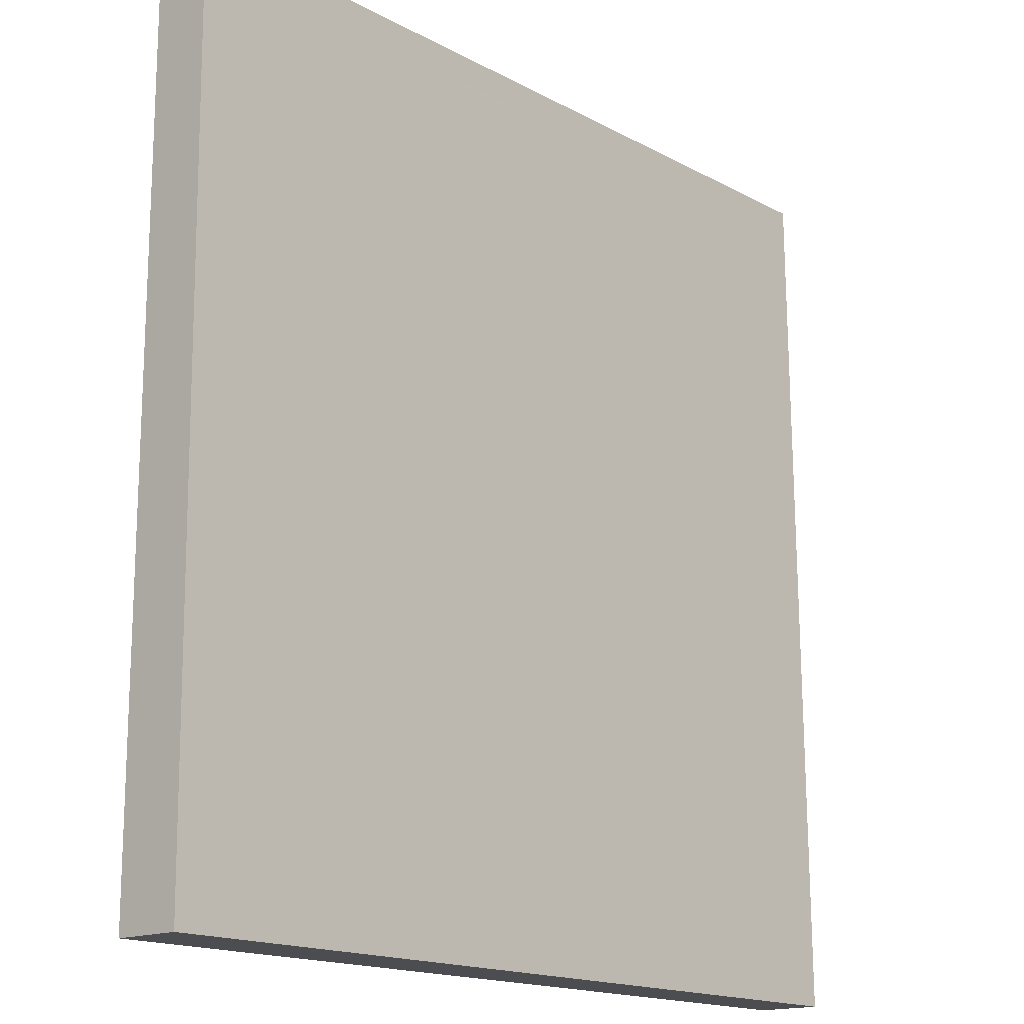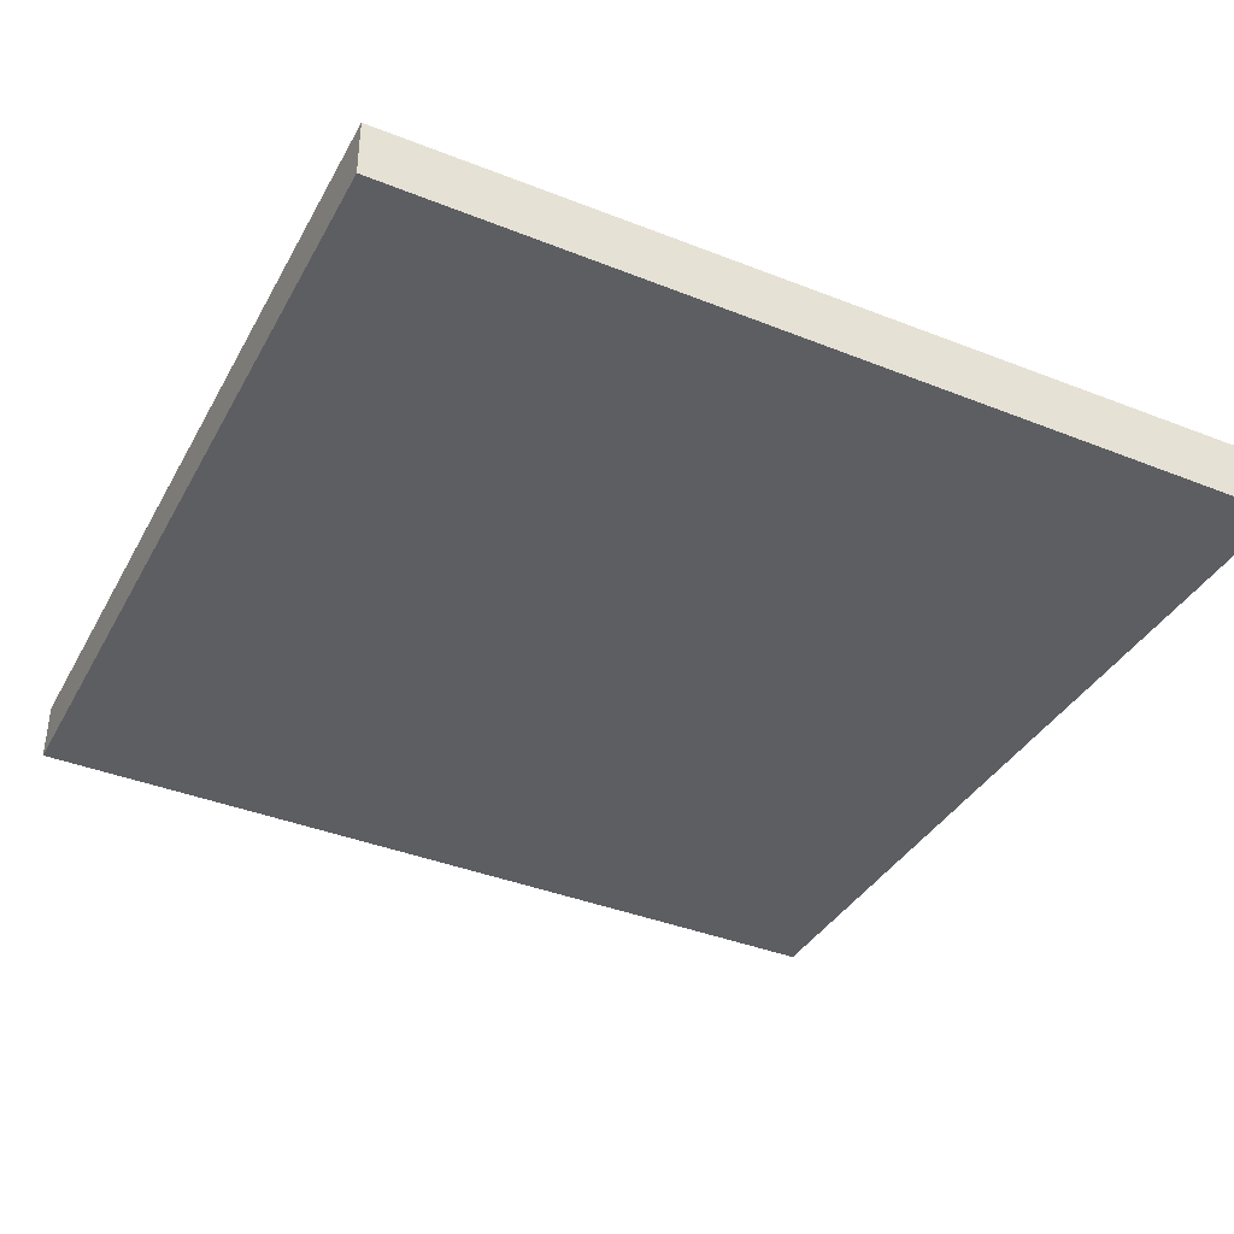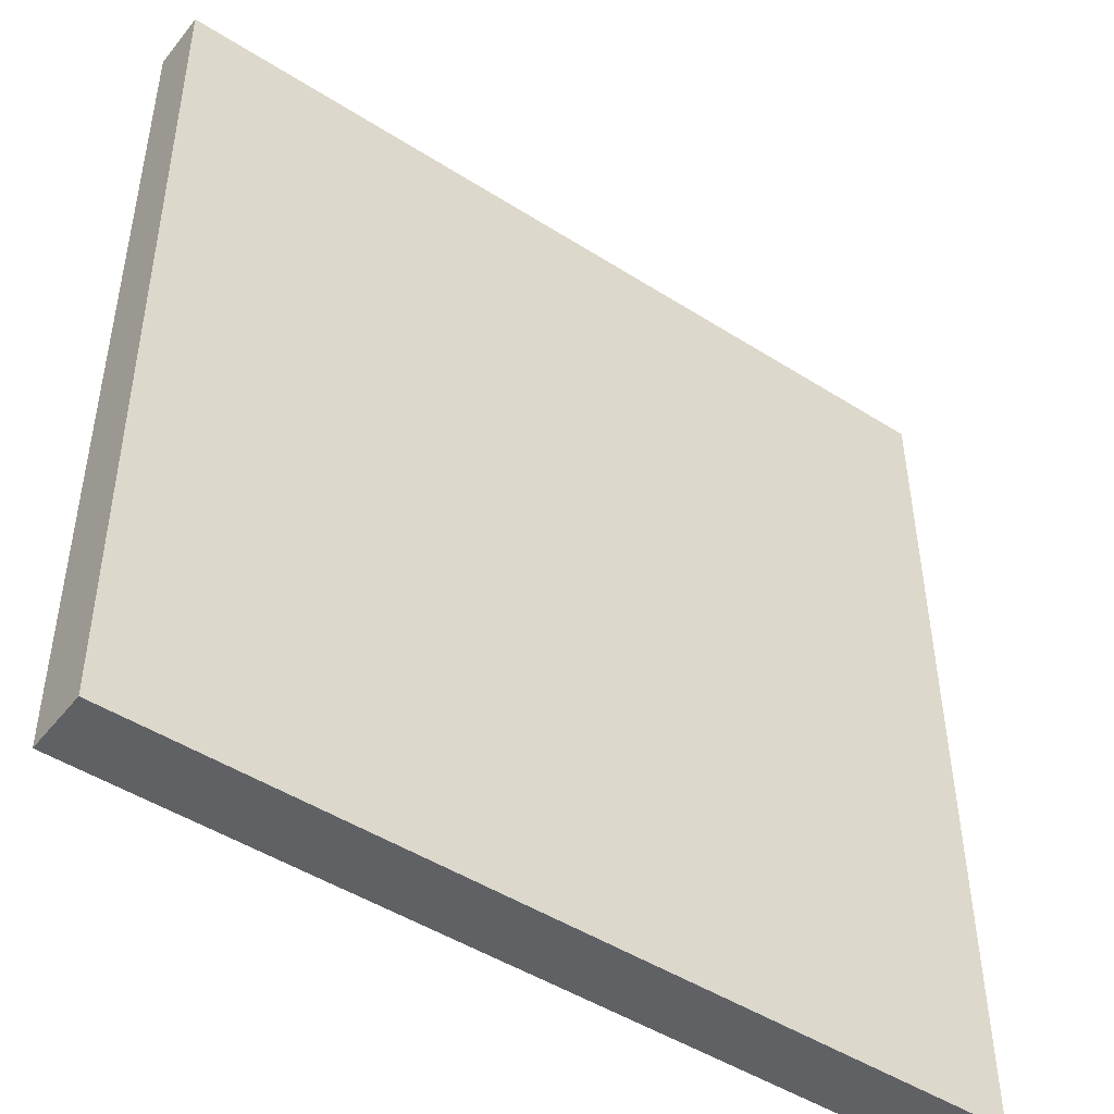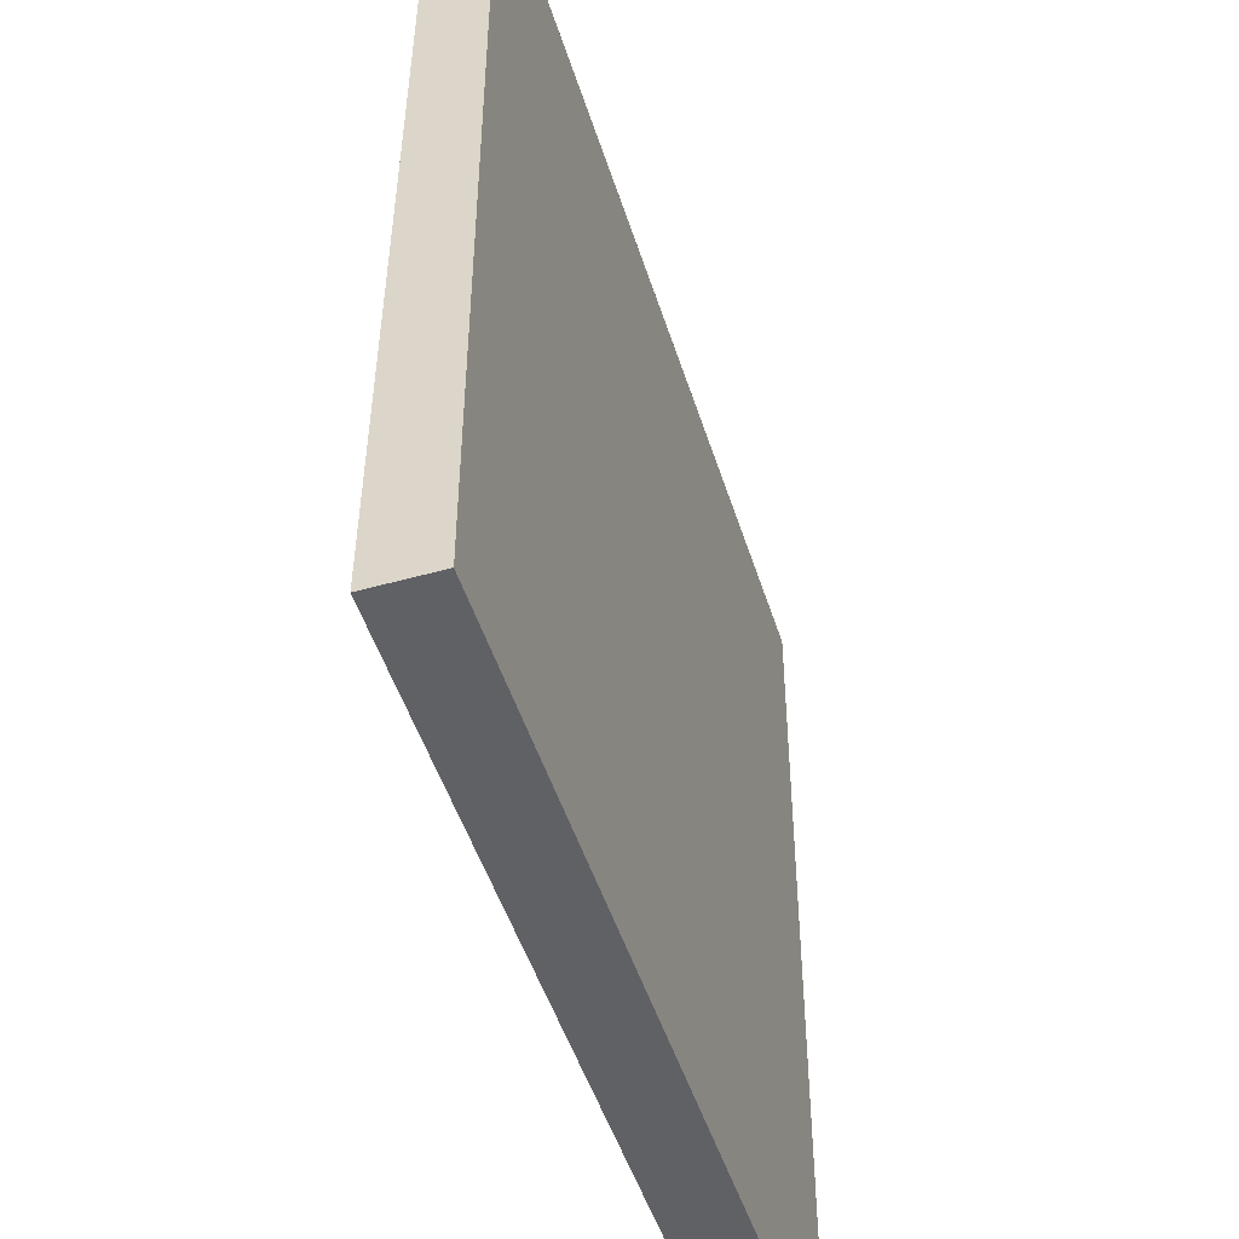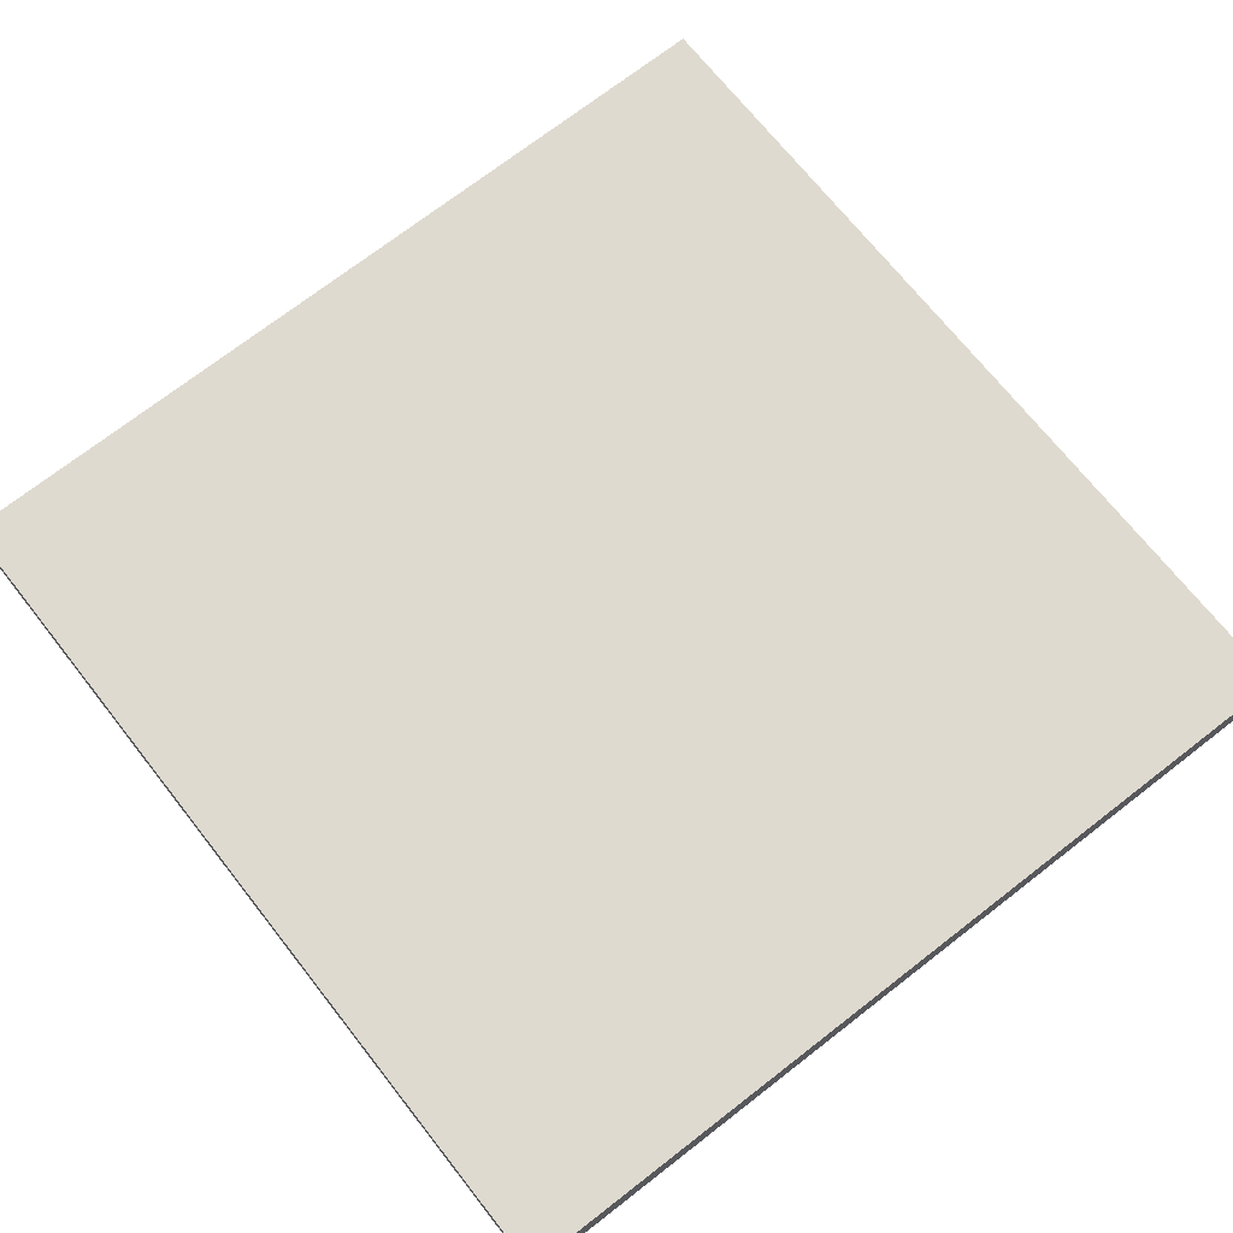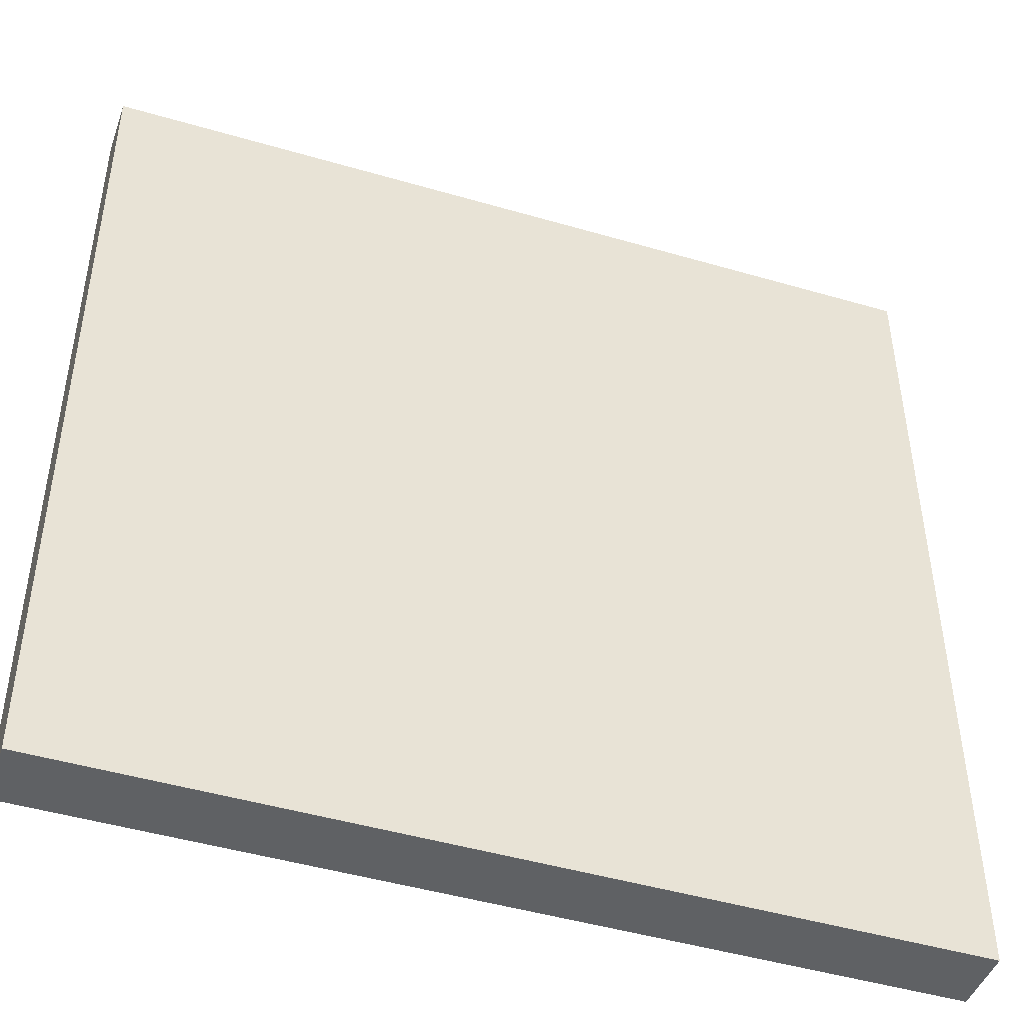
<metadata>
{"format":"obj","ext":"obj","renderer":"f3d","projection":"perspective","resolution":1024,"background":"white","views":[{"elev":-16.2,"azim":131.3,"up":"+Y"},{"elev":-37.8,"azim":-116.6,"up":"+Z"},{"elev":-46.6,"azim":143.7,"up":"+Y"},{"elev":-48.9,"azim":-72.7,"up":"+Y"},{"elev":70.9,"azim":141.7,"up":"+Z"},{"elev":-45.5,"azim":161.0,"up":"+Y"}]}
</metadata>
<code>
v -2382 -458.7 -0.1985
v -2379 -458.8 -0.2011
v -2379 -461.8 -0.2267
v -2382 -461.8 -0.2243
v -2379 -458.9 -0.202
v -2382 -458.8 -0.1994
v -2380 -458.8 -0.2009
v -2380 -461.8 -0.2256
v -2380 -458.7 -0.2
v -2381 -458.8 -0.2004
v -2381 -461.8 -0.2253
v -2381 -458.7 -0.1996
v -2380 -461.4 -0.2227
v -2381 -461.4 -0.2223
v -2382 -461.4 -0.2212
v -2381 -458.8 -0.2006
v -2380 -458.8 -0.201
v -2382 -458.8 -0.1996
v -2380 -461.3 -0.2219
v -2381 -461.3 -0.2214
v -2382 -461.3 -0.2203
v -2380 -461.3 -0.2214
v -2381 -461.2 -0.221
v -2382 -461.2 -0.2199
v -2379 -461.4 -0.2238
v -2379 -458.8 -0.2017
v -2379 -458.8 -0.202
v -2379 -461.3 -0.223
v -2379 -461.3 -0.2225
v -2381 -458.7 -0.1996
v -2382 -458.7 -0.1985
v -2382 -458.7 -2.776e-17
v -2381 -458.7 0
v -2379 -458.8 -0.202
v -2379 -458.8 -0.2011
v -2379 -458.8 0
v -2379 -458.8 -2.776e-17
v -2380 -461.8 -0.2256
v -2379 -461.8 -0.2267
v -2379 -461.8 0
v -2380 -461.8 -2.776e-17
v -2382 -461.4 -0.2212
v -2382 -461.8 -0.2243
v -2382 -461.8 0
v -2382 -461.4 0
v -2379 -461.3 -0.2225
v -2379 -458.9 -0.202
v -2379 -458.9 0
v -2379 -461.3 0
v -2382 -458.7 -0.1985
v -2382 -458.8 -0.1994
v -2382 -458.8 0
v -2382 -458.7 -2.776e-17
v -2381 -461.8 -0.2253
v -2380 -461.8 -0.2256
v -2380 -461.8 -2.776e-17
v -2381 -461.8 0
v -2379 -458.8 -0.2011
v -2380 -458.7 -0.2
v -2380 -458.7 0
v -2379 -458.8 0
v -2382 -461.8 -0.2243
v -2381 -461.8 -0.2253
v -2381 -461.8 0
v -2382 -461.8 0
v -2380 -458.7 -0.2
v -2381 -458.7 -0.1996
v -2381 -458.7 0
v -2380 -458.7 0
v -2382 -461.3 -0.2203
v -2382 -461.4 -0.2212
v -2382 -461.4 0
v -2382 -461.3 0
v -2382 -458.8 -0.1994
v -2382 -458.8 -0.1996
v -2382 -458.8 0
v -2382 -458.8 0
v -2382 -461.2 -0.2199
v -2382 -461.3 -0.2203
v -2382 -461.3 0
v -2382 -461.2 2.776e-17
v -2382 -458.8 -0.1996
v -2382 -461.2 -0.2199
v -2382 -461.2 2.776e-17
v -2382 -458.8 0
v -2379 -461.8 -0.2267
v -2379 -461.4 -0.2238
v -2379 -461.4 2.776e-17
v -2379 -461.8 0
v -2379 -458.9 -0.202
v -2379 -458.8 -0.202
v -2379 -458.8 -2.776e-17
v -2379 -458.9 0
v -2379 -461.4 -0.2238
v -2379 -461.3 -0.223
v -2379 -461.3 0
v -2379 -461.4 2.776e-17
v -2379 -461.3 -0.223
v -2379 -461.3 -0.2225
v -2379 -461.3 0
v -2379 -461.3 0
v -2382 -458.7 0
v -2379 -458.8 0
v -2379 -461.8 0
v -2382 -461.8 0
f 10 6 1 12
f 24 18 16 23
f 22 17 26 5 29
f 27 5 26
f 23 16 17 22
f 12 9 7 10
f 13 8 11 14
f 14 11 4 15
f 16 10 7 17
f 18 6 10 16
f 19 13 14 20
f 20 14 15 21
f 22 19 20 23
f 23 20 21 24
f 25 3 8 13
f 17 7 26
f 26 7 9 2 27
f 28 25 13 19
f 29 28 19 22
f 31 32 33 30
f 35 36 37 34
f 39 40 41 38
f 43 44 45 42
f 47 48 49 46
f 51 52 53 50
f 55 56 57 54
f 59 60 61 58
f 63 64 65 62
f 67 68 69 66
f 71 72 73 70
f 75 76 77 74
f 79 80 81 78
f 83 84 85 82
f 87 88 89 86
f 91 92 93 90
f 95 96 97 94
f 99 100 101 98
f 103 104 105 102

</code>
